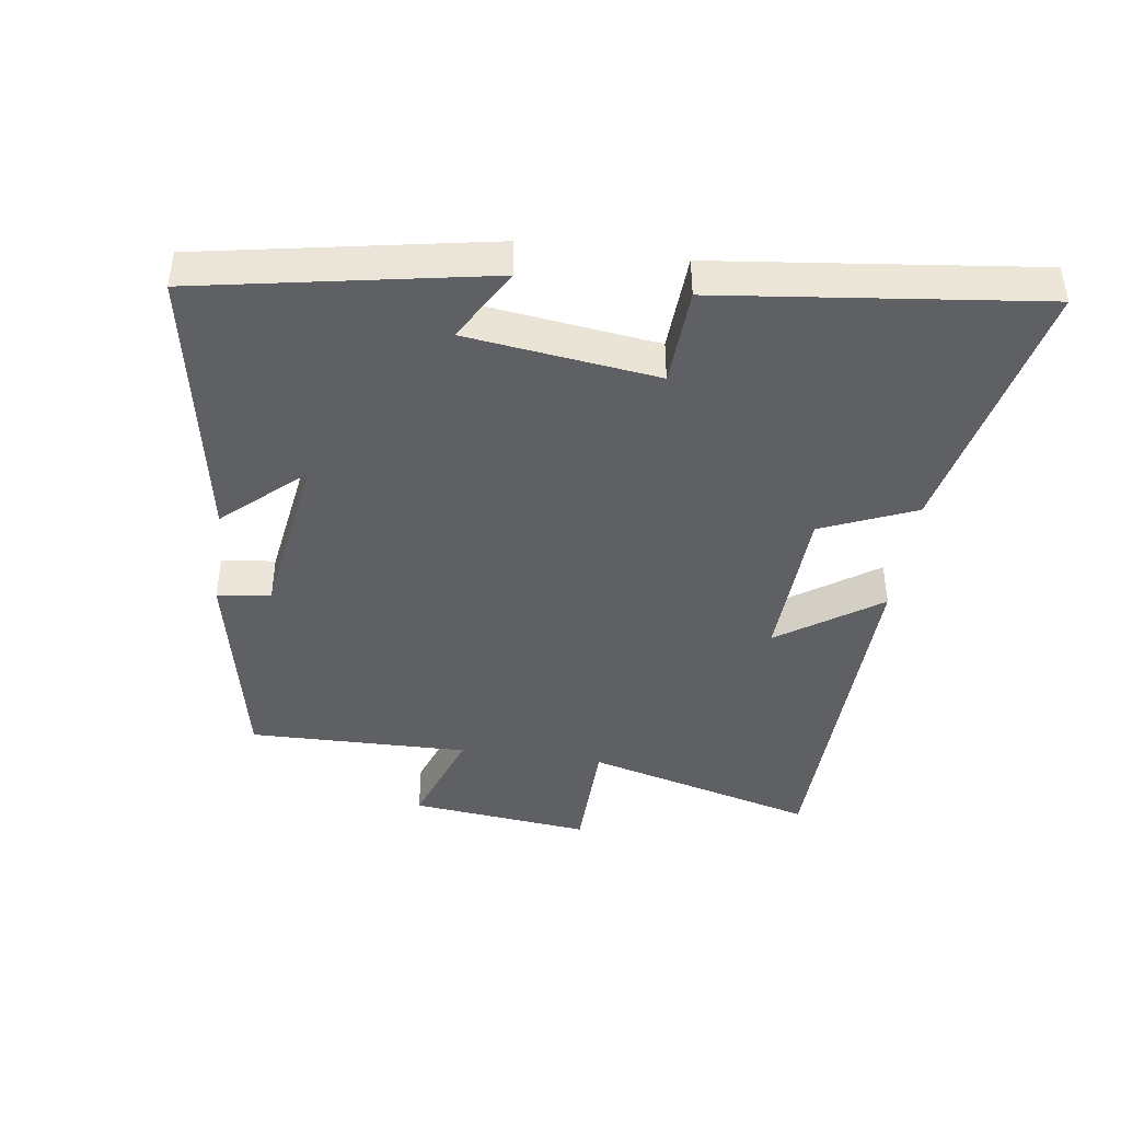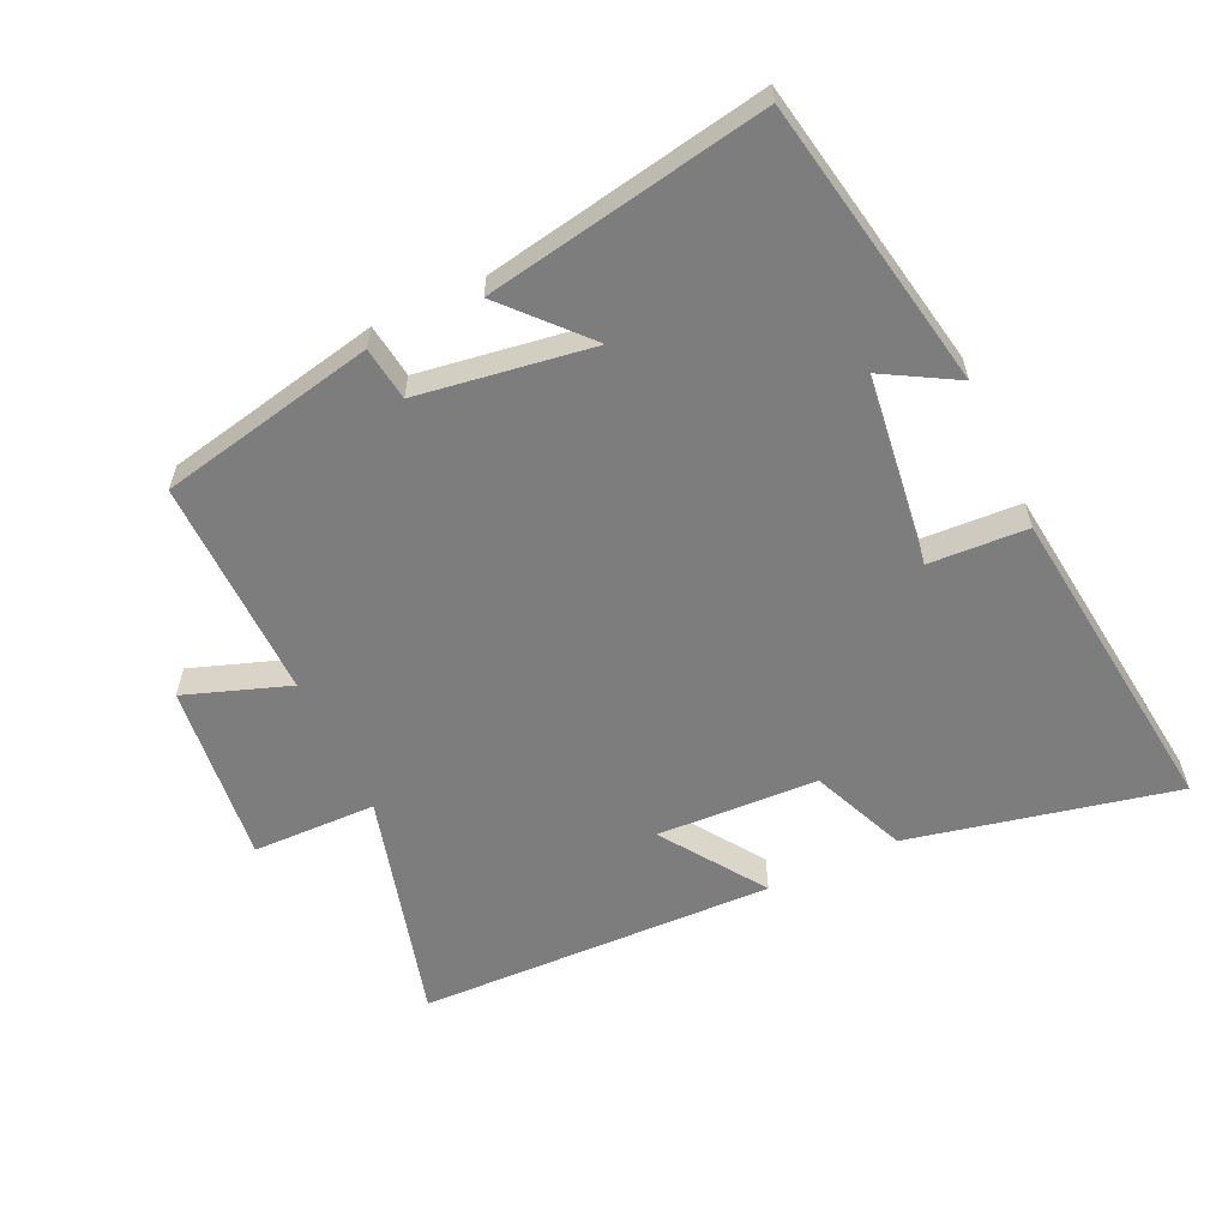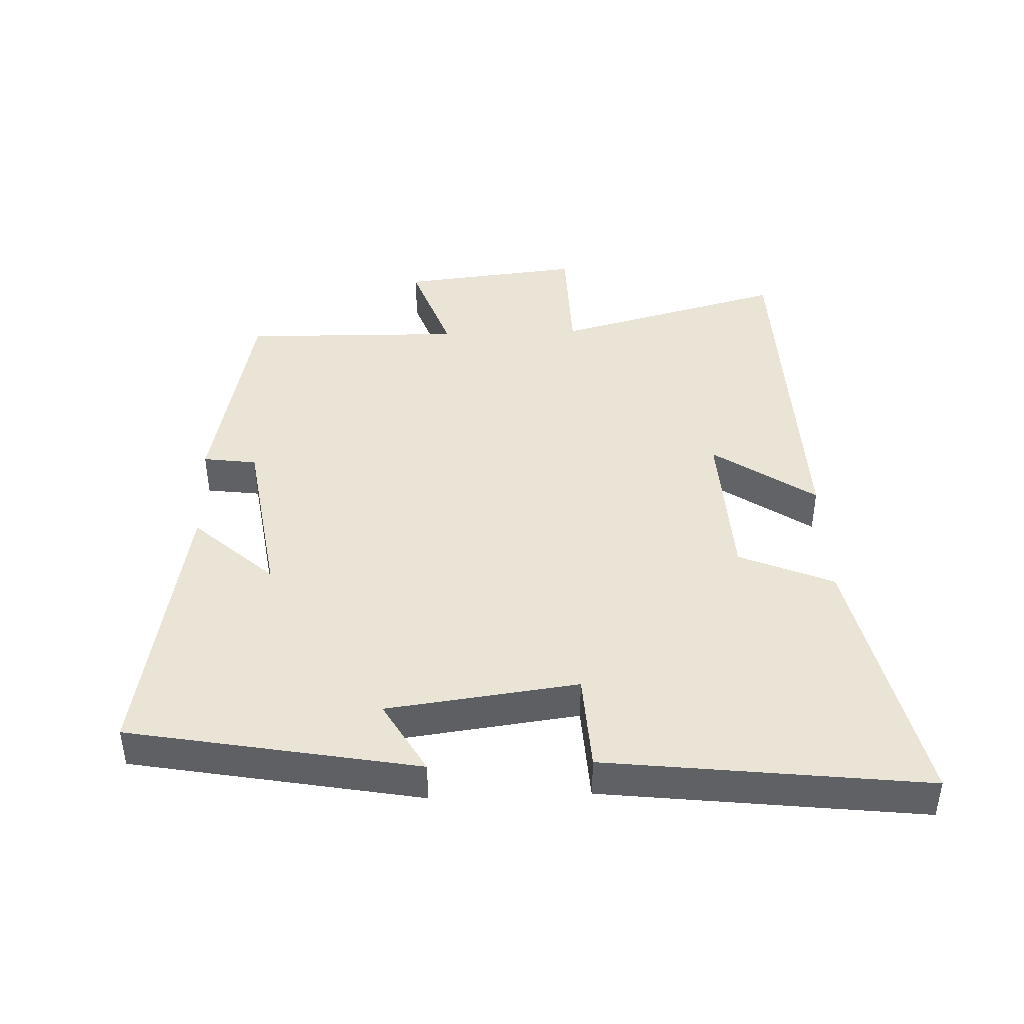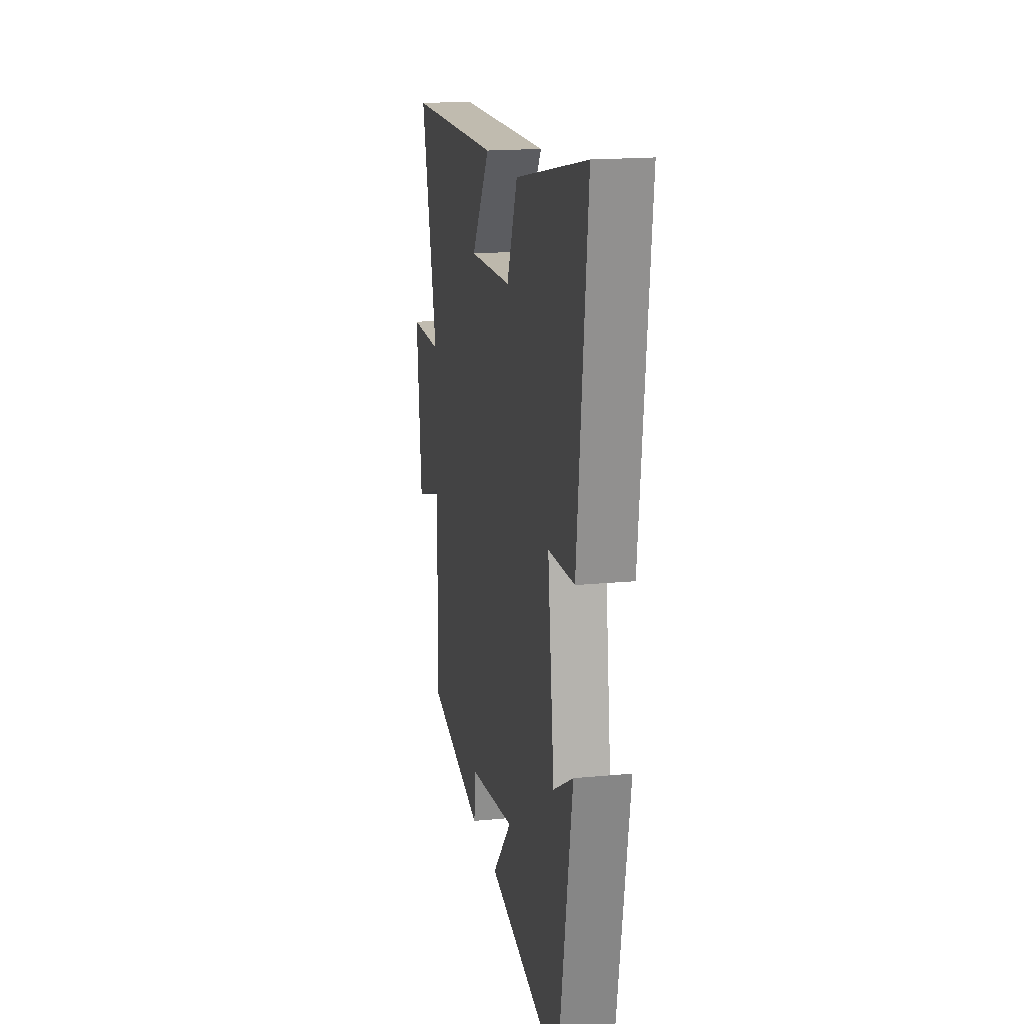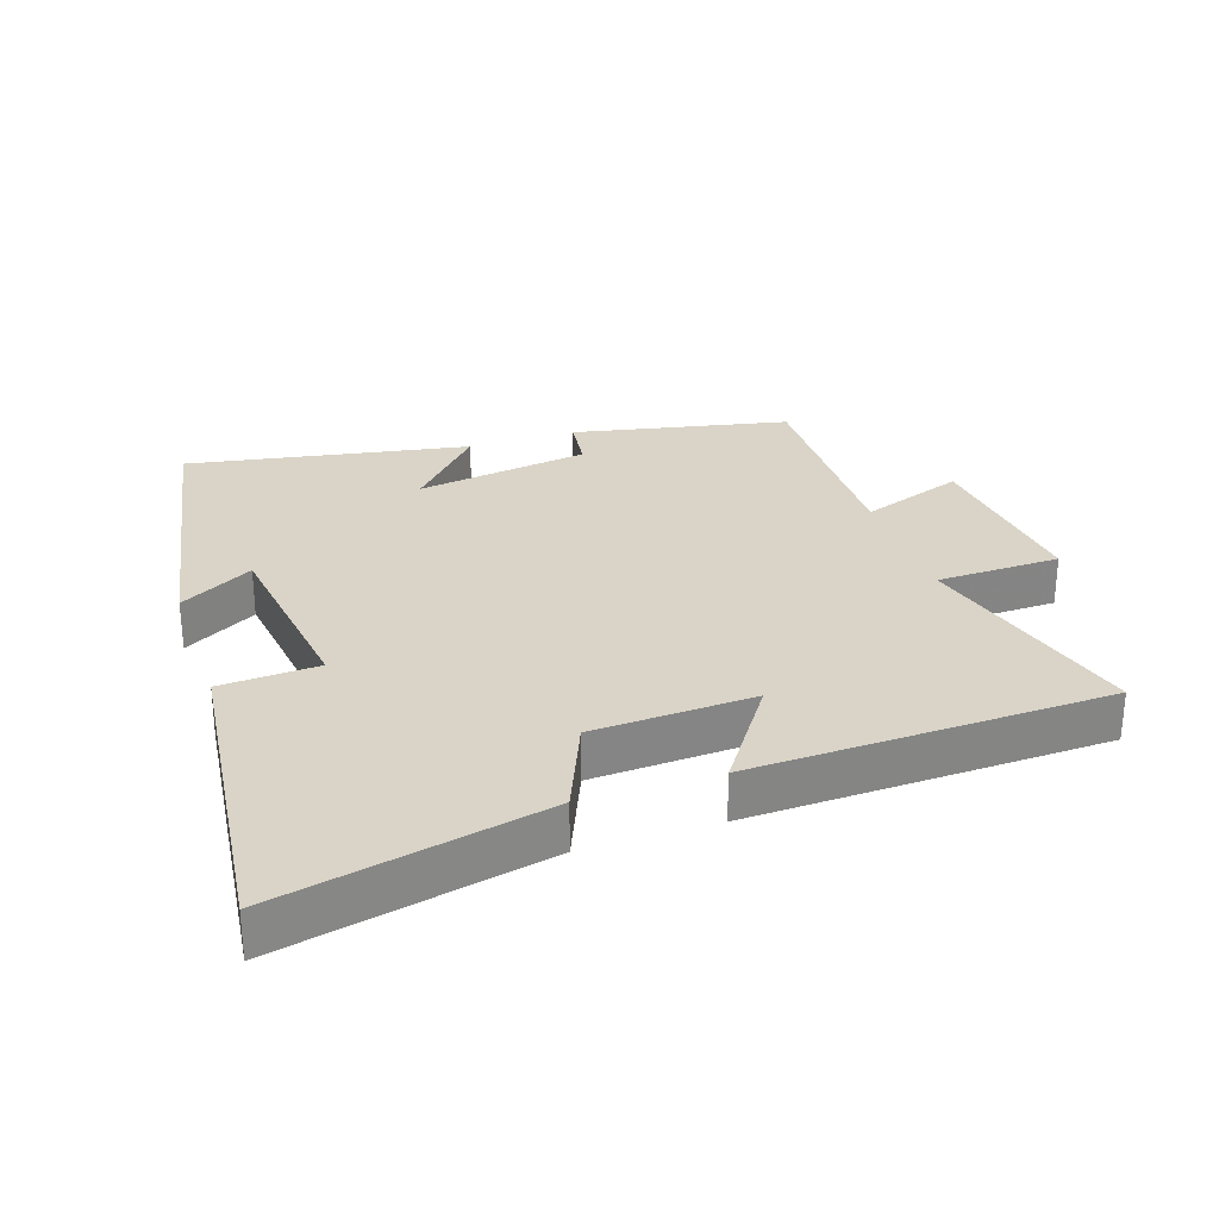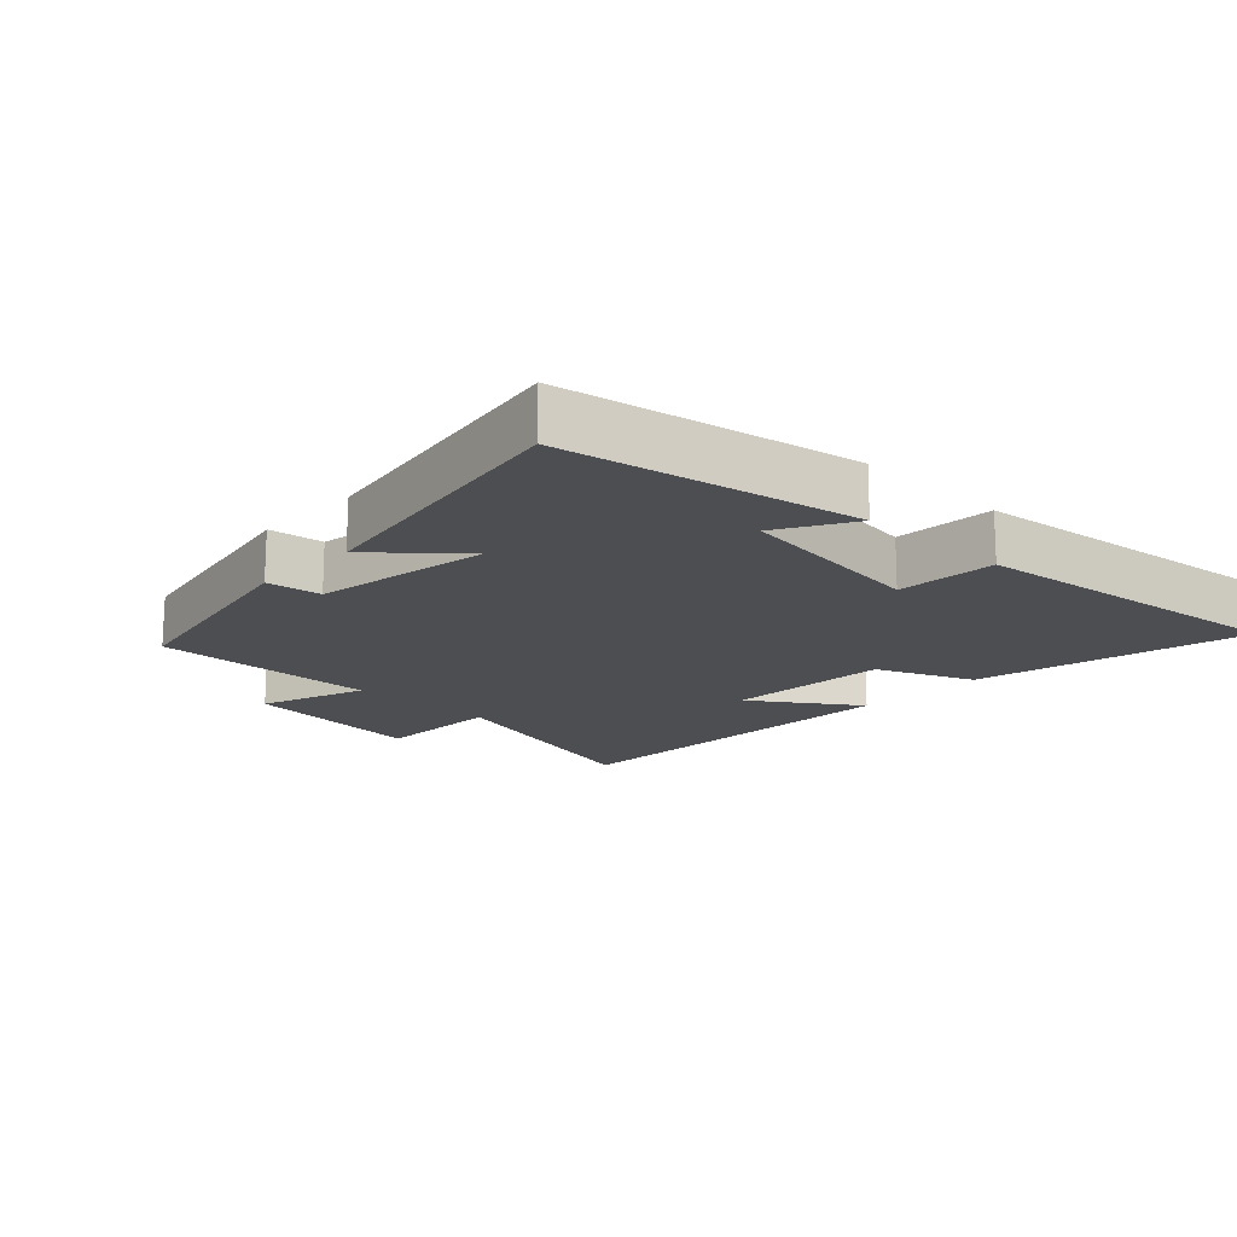
<metadata>
{"format":"obj","ext":"obj","renderer":"f3d","projection":"perspective","resolution":1024,"background":"white","views":[{"elev":-42.8,"azim":-98.0,"up":"+Y"},{"elev":-59.2,"azim":-155.0,"up":"+Y"},{"elev":42.7,"azim":-92.1,"up":"+Y"},{"elev":17.8,"azim":-100.7,"up":"+Z"},{"elev":28.5,"azim":-18.6,"up":"+Y"},{"elev":-16.8,"azim":-133.8,"up":"+Y"}]}
</metadata>
<code>
v -0.419 0.07 -0.578
v -0.5 0.07 -0.136
v -0.388 0.07 -0.2
v -0.35 0.07 0.092
v -0.5 0.07 0.1
v -0.557 0.07 0.589
v -0.15 0.07 0.5
v -0.089 0.07 0.356
v 0.157 0.07 0.344
v 0.05 0.07 0.5
v 0.595 0.07 0.483
v 0.5 0.07 0.13
v 0.689 0.07 0.126
v 0.659 0.07 -0.15
v 0.5 0.07 -0.094
v 0.506 0.07 -0.431
v 0.176 0.07 -0.5
v 0.165 0.07 -0.418
v -0.101 0.07 -0.378
v 0.01 0.07 -0.5
v -0.419 0 -0.578
v -0.5 0 -0.136
v -0.388 0 -0.2
v -0.35 0 0.092
v -0.5 0 0.1
v -0.557 0 0.589
v -0.15 0 0.5
v -0.089 0 0.356
v 0.157 0 0.344
v 0.05 0 0.5
v 0.595 0 0.483
v 0.5 0 0.13
v 0.689 0 0.126
v 0.659 0 -0.15
v 0.5 0 -0.094
v 0.506 0 -0.431
v 0.176 0 -0.5
v 0.165 0 -0.418
v -0.101 0 -0.378
v 0.01 0 -0.5
f 19 20 1 2
f 15 16 17 18
f 15 18 19
f 12 13 14 15
f 12 15 19
f 9 10 11 12
f 8 9 12 19
f 4 5 6 7
f 3 4 7 8
f 19 2 3
f 3 8 19
f 22 21 40 39
f 38 37 36 35
f 39 38 35
f 35 34 33 32
f 39 35 32
f 32 31 30 29
f 39 32 29 28
f 27 26 25 24
f 28 27 24 23
f 23 22 39
f 39 28 23
f 1 21 22 2
f 2 22 23 3
f 3 23 24 4
f 4 24 25 5
f 5 25 26 6
f 6 26 27 7
f 7 27 28 8
f 8 28 29 9
f 9 29 30 10
f 10 30 31 11
f 11 31 32 12
f 12 32 33 13
f 13 33 34 14
f 14 34 35 15
f 15 35 36 16
f 16 36 37 17
f 17 37 38 18
f 18 38 39 19
f 19 39 40 20
f 20 40 21 1

</code>
